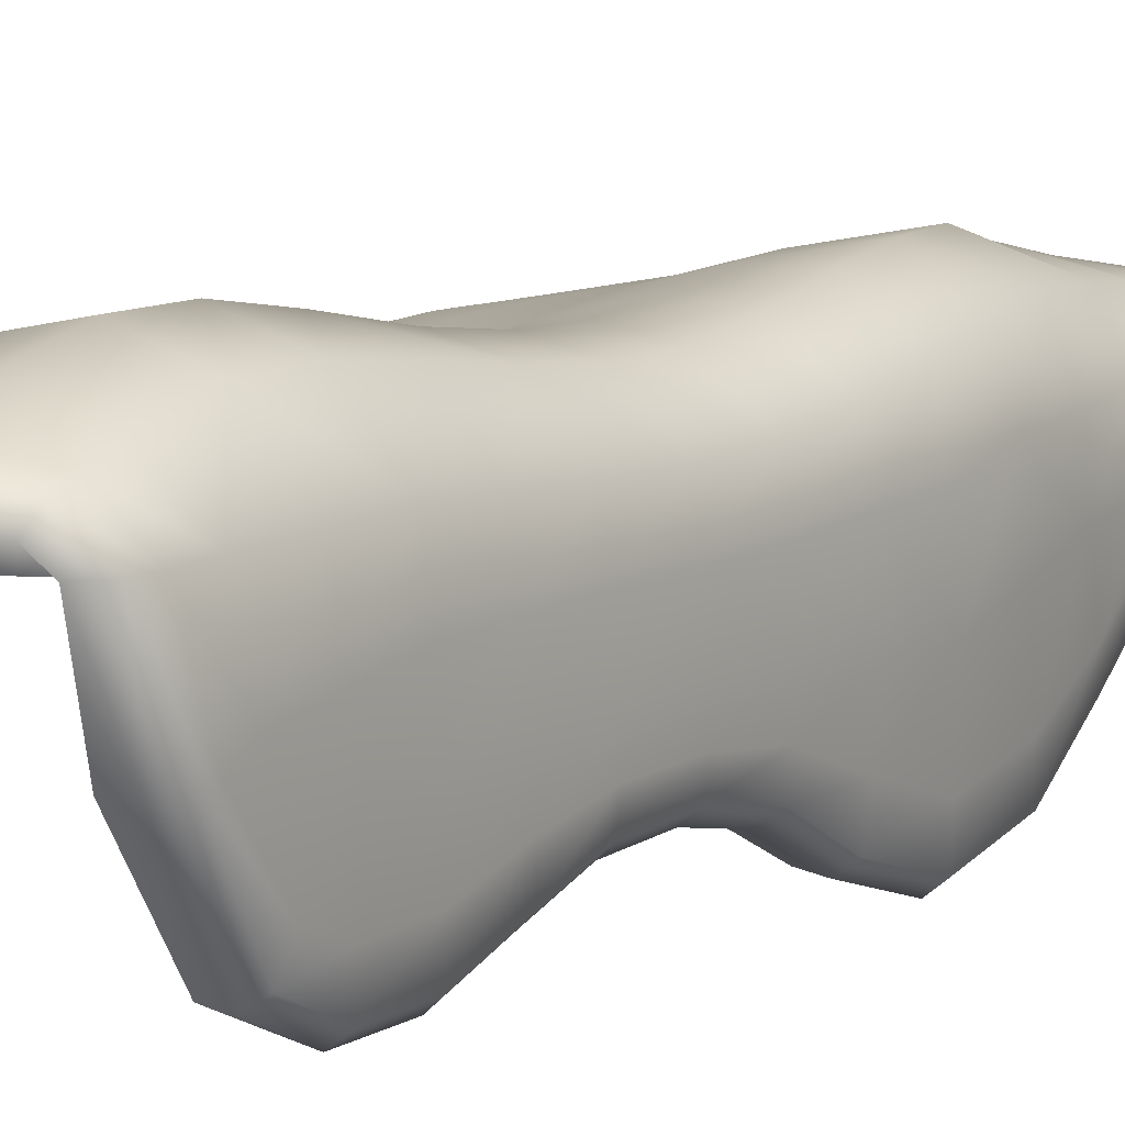
<metadata>
{"format":"obj","ext":"obj","renderer":"f3d","projection":"perspective","resolution":1024,"background":"white","views":[{"elev":6.7,"azim":34.6,"up":"+Y"}]}
</metadata>
<code>
g Decoration_SnowMound_Overhang_Ice_MEDIUM
v 1.583 -1.759 -0.7979
v 1.583 0.4012 -0.5609
v 1.583 0.3907 0.191
v 1.583 -1.499 0.1991
v 1.583 0.3545 0.9921
v 1.583 -1.128 1.001
v 1.583 0.3652 1.811
v 1.583 -1.013 1.754
v 1.583 0.3442 2.604
v 1.583 -1.079 2.457
v 1.583 0.2276 3.348
v 1.583 -1.337 3.083
v 1.583 -1.635 3.787
v 1.583 -0.006928 4.019
v 1.583 -1.677 4.554
v 1.583 -0.06722 4.684
v 1.583 -1.379 5.271
v 1.583 -0.1865 5.324
v 1.583 -0.346 5.956
v 1.583 -0.1865 5.324
v 1.583 0.6434 6.177
v 1.583 0.6434 5.498
v 1.43 0.6434 6.264
v 1.583 0.6434 4.803
v 1.29 0.6434 4.924
v 1.583 0.6434 4.103
v 1.583 -0.06722 4.684
v 1.583 -0.006928 4.019
v 1.583 0.2276 3.348
v 1.35 0.6434 5.68
v 0.8455 0.6434 6.568
v 0.8624 0.6434 5.78
v -0.1331 0.6434 6.51
v 0.2929 0.6434 5.72
v 0.2713 0.6434 4.95
v 0.8411 0.6434 4.979
v 0.8028 0.6434 4.252
v 0.09758 0.6434 4.298
v 0.8332 0.6434 3.498
v -0.006939 0.6434 3.542
v 1.272 0.6434 4.19
v 1.302 0.6434 3.443
v 1.333 0.6434 2.652
v 1.583 0.6434 3.381
v 1.583 0.6434 2.619
v 1.583 0.3442 2.604
v 1.583 0.6434 1.83
v 1.583 0.3652 1.811
v 1.583 0.6434 1.025
v 1.583 0.3545 0.9921
v 1.343 0.6434 1.855
v 1.583 0.6434 0.2302
v 1.583 0.3907 0.191
v 1.325 0.6434 1.055
v 0.9523 0.6434 1.878
v 1.583 0.6434 -0.5442
v 1.583 0.4012 -0.5609
v 0.9251 0.6434 2.689
v 0.3927 0.6434 2.713
v 1.307 0.6434 0.2577
v 1.583 0.6434 -1.335
v 1.583 0.3673 -1.332
v 1.272 0.6434 -0.5314
v 0.7417 0.6434 -0.5374
v 0.8036 0.6434 0.2859
v 0.06777 0.6434 0.2491
v 0.9018 0.6434 1.077
v 0.5015 0.6434 1.899
v -0.1235 0.6434 2.545
v -0.5904 0.6434 3.101
v -0.5358 0.6434 3.585
v -1.24 0.6434 3.643
v 0.0254 0.6434 1.883
v -0.05501 0.6434 1.264
v 0.4058 0.6434 1.14
v -0.2814 0.6434 0.863
v -0.7277 0.6434 -0.1751
v -1.025 0.6434 0.272
v -1.702 0.6434 -0.2327
v -0.4458 0.6434 -0.573
v -1.269 0.6434 -0.6337
v 0.07226 0.6434 -0.5501
v -0.02648 0.6434 -1.251
v -1.518 0.6434 -1.135
v -2.117 0.6434 -0.9099
v -0.7204 0.6434 -1.033
v -0.2684 0.6434 -1.935
v -0.9219 0.6434 -1.568
v -1.612 0.6434 -1.626
v -2.116 0.6434 -1.533
v -1.697 0.6434 -2.531
v -1.243 0.6434 -2.101
v -1.208 0.6434 -3.238
v 0.6587 0.6434 -1.325
v -0.6171 0.6434 -2.742
v 0.06456 0.6434 -3.077
v -0.8235 0.6434 -3.816
v -0.5539 0.6434 -4.295
v 0.08281 0.6434 -3.919
v 0.06456 0.6434 -3.077
v -0.2862 0.6434 -4.93
v 0.4307 0.6434 -2.131
v 1.19 0.6434 -1.34
v 0.841 0.6434 -3.029
v 1.032 0.6434 -2.175
v 1.583 0.6434 -2.15
v 1.583 0.3644 -2.099
v 1.583 0.6434 -2.961
v 1.583 0.423 -2.897
v 1.583 0.6434 -3.759
v 1.583 0.4347 -3.678
v 1.583 0.6434 -4.518
v 1.583 0.4481 -4.411
v 1.583 0.4352 -5.099
v 1.583 0.6434 -5.282
v 0.7979 0.6434 -3.864
v 0.3128 0.6434 -4.754
v 0.8926 0.6434 -4.647
v 1.041 0.6434 -5.476
v 0.5241 0.6434 -5.633
v -0.0828 0.6434 -5.789
v 0.3756 0.6434 -6.677
v 0.8019 0.6434 -6.651
v 1.351 0.6434 -6.507
v 1.583 0.6434 -6.092
v 1.583 0.6343 -5.834
v 1.583 0.4352 -5.099
v 1.583 0.3961 -5.478
v 1.583 -0.8705 -2.468
v 1.583 0.3644 -2.099
v 1.583 0.3673 -1.332
v 1.583 -1.493 -1.771
v 1.583 0.4012 -0.5609
v 1.583 -0.3824 -2.978
v 1.583 0.3644 -2.099
v 1.583 0.423 -2.897
v 1.583 -0.1823 -3.598
v 1.583 0.423 -2.897
v 1.583 0.4347 -3.678
v 1.583 -0.2023 -4.328
v 1.583 0.4481 -4.411
v 1.583 0.02858 -5.008
v 1.583 0.4352 -5.099
v 1.583 0.3961 -5.478
v 1.583 0.2446 -5.311
v -0.1331 0.6434 6.51
v -0.2558 0.6434 5.885
v -0.8226 0.6434 6.056
v -0.4087 0.6434 5.106
v 0.2929 0.6434 5.72
v -1.514 0.6434 5.36
v 0.2713 0.6434 4.95
v -0.4582 0.6434 4.347
v 0.09758 0.6434 4.298
v -0.006939 0.6434 3.542
v -1.635 0.6434 4.453
v -0.5358 0.6434 3.585
v -2.187 0.9804 -0.8965
v -1.761 0.9984 -0.1868
v -1.702 0.6434 -0.2327
v -2.117 0.6434 -0.9099
v -1.025 0.6434 0.272
v -2.192 0.9668 -1.546
v -2.116 0.6434 -1.533
v -1.079 1.002 0.3349
v -0.2814 0.6434 0.863
v -1.775 1.001 -2.559
v -1.697 0.6434 -2.531
v -0.3452 1.013 0.9169
v -0.05501 0.6434 1.264
v -1.287 1.045 -3.274
v -1.208 0.6434 -3.238
v -0.1339 1.014 1.292
v 0.0254 0.6434 1.883
v -0.9018 1.064 -3.858
v -0.8235 0.6434 -3.816
v -0.06346 1.009 1.877
v -0.1235 0.6434 2.545
v -0.6192 1.077 -4.332
v -0.5539 0.6434 -4.295
v -0.2137 1.003 2.501
v -0.5904 0.6434 3.101
v -0.3252 1.086 -4.957
v -0.2862 0.6434 -4.93
v -0.6696 0.9848 3.027
v -1.24 0.6434 3.643
v -0.1065 1.047 -5.817
v -0.0828 0.6434 -5.789
v -1.317 0.9887 3.588
v -1.635 0.6434 4.453
v 0.3519 0.9753 -6.712
v 0.3756 0.6434 -6.677
v -1.718 0.9638 4.449
v -1.514 0.6434 5.36
v 0.7749 1.006 -6.775
v 0.8019 0.6434 -6.651
v -1.591 0.9266 5.405
v -0.8226 0.6434 6.056
v 1.362 1.069 -6.647
v 1.351 0.6434 -6.507
v -0.8884 0.923 6.138
v -0.1331 0.6434 6.51
v 1.74 1.023 -6.277
v 1.583 0.6434 -6.092
v -0.1703 0.9052 6.62
v 0.8455 0.6434 6.568
v 1.908 0.7502 -5.815
v 1.583 0.6343 -5.834
v 0.8745 0.8894 6.775
v 1.43 0.6434 6.264
v 1.919 0.4633 -5.492
v 1.583 0.3961 -5.478
v 1.604 0.8259 6.476
v 1.583 0.6434 6.177
v 1.932 0.2591 -5.284
v 1.583 0.2446 -5.311
v 1.736 0.6468 6.354
v 1.583 -0.346 5.956
v 1.904 0.03325 -4.993
v 1.583 0.02858 -5.008
v 1.89 -0.3621 5.96
v 1.583 -1.379 5.271
v 1.89 -0.2139 -4.327
v 1.583 -0.2023 -4.328
v 1.805 -1.411 5.275
v 1.583 -1.677 4.554
v 1.889 -0.2086 -3.603
v 1.583 -0.1823 -3.598
v 1.771 -1.713 4.555
v 1.583 -1.635 3.787
v 1.875 -0.416 -2.994
v 1.583 -0.3824 -2.978
v 1.778 -1.67 3.79
v 1.583 -1.337 3.083
v 1.856 -0.9093 -2.49
v 1.583 -0.8705 -2.468
v 1.824 -1.37 3.089
v 1.583 -1.079 2.457
v 1.814 -1.536 -1.784
v 1.583 -1.493 -1.771
v 1.866 -1.11 2.462
v 1.583 -1.013 1.754
v 1.797 -1.803 -0.7995
v 1.583 -1.759 -0.7979
v 1.88 -1.043 1.757
v 1.583 -1.128 1.001
v 1.828 -1.539 0.2025
v 1.583 -1.499 0.1991
v 1.869 -1.162 1.003
v 1.984 -1.424 -1.717
v 1.967 -1.672 -0.8
v 1.996 -1.419 0.1524
v 2.034 -1.035 0.9591
v 2.044 -0.9083 1.753
v 2.029 -0.9793 2.502
v 2.025 -0.8213 -2.399
v 1.988 -1.241 3.131
v 2.046 -0.2864 -2.967
v 1.943 -1.54 3.826
v 2.052 -0.07344 -3.58
v 1.937 -1.58 4.529
v 2.048 -0.06353 -4.328
v 1.967 -1.308 5.177
v 2.056 0.2028 -4.972
v 2.045 -0.3298 5.814
v 2.066 0.3471 -5.193
v 2.049 0.5511 -5.395
v 2.061 0.3967 -5.134
v 2.041 0.3256 -4.888
v 1.941 0.6576 6.156
v 1.986 0.785 -5.649
v 2.014 0.598 -5.276
v 2.045 0.1774 -4.336
v 1.683 1.006 6.378
v 1.787 1.189 -6.123
v 1.911 0.7918 -5.432
v 2.007 0.5505 -4.912
v 2.055 0.1463 -3.624
v 0.8931 1.087 6.699
v 1.709 1.232 -5.786
v 1.846 0.8571 -5.037
v 2.006 0.5153 -4.36
v 2.065 -0.01266 -2.914
v 1.775 0.9285 -4.459
v 1.507 1.34 -4.534
v 1.594 1.297 -5.292
v 2.036 0.4243 -3.647
v 2.074 -0.5302 -2.287
v 1.04 1.364 -5.52
v 1.792 0.9246 -3.735
v 2.066 0.2878 -2.874
v 2.053 -0.9917 -1.583
v 1.895 0.8655 -2.961
v 2.105 0.1471 -2.097
v 2.035 -1.215 -0.7339
v 1.509 1.391 -3.797
v 2.127 -0.08755 -1.365
v 2.05 -0.9816 0.1468
v 2.125 -0.3436 -0.6399
v 2.089 0.6984 -1.339
v 2.016 0.7947 -2.151
v 2.062 -0.7128 0.9579
v 1.607 1.438 -3.019
v 2.106 -0.3713 0.1237
v 2.064 -0.6464 1.766
v 2.086 -0.3297 0.9414
v 2.116 0.4459 0.2097
v 2.051 -0.7039 2.529
v 1.772 1.442 -2.193
v 2.124 0.5201 -0.549
v 1.924 1.354 -1.337
v 2.081 -0.3115 1.776
v 2.02 -0.8783 3.217
v 2.07 -0.3837 2.568
v 2.071 0.2946 1.809
v 1.987 -1.127 3.882
v 2.079 0.348 0.9993
v 2.046 -0.5089 3.292
v 2.054 0.2088 3.349
v 1.982 -1.177 4.55
v 2.026 -0.6815 3.949
v 1.999 -1.026 5.021
v 2.063 0.269 2.604
v 2.02 -0.7914 4.56
v 2.051 -0.2827 5.643
v 2.026 -0.7708 4.906
v 2.05 0.03256 4.695
v 1.967 0.671 5.923
v 2.06 -0.09638 5.347
v 1.66 1.103 6.147
v 2 0.707 5.543
v 2.047 0.1661 4.04
v 2.001 0.8107 4.105
v 2.011 0.7641 4.808
v 1.567 1.417 4.958
v 1.623 1.259 5.773
v 0.9015 1.239 6.378
v 0.9135 1.455 5.923
v -0.125 1.1 6.548
v 0.01961 1.228 6.262
v -0.8253 1.115 6.076
v -1.486 1.113 5.382
v -0.7165 1.176 5.96
v -1.609 1.149 4.445
v 0.228 1.413 5.849
v -1.144 1.216 5.276
v -1.219 1.179 3.615
v -0.5125 1.29 5.742
v 0.1883 1.568 5.001
v -1.312 1.232 4.441
v -0.658 1.363 5.126
v -0.5994 1.179 3.077
v -1.017 1.248 3.695
v -0.8651 1.356 4.434
v -0.1202 1.195 2.521
v 0.00538 1.544 4.281
v -0.6788 1.363 3.83
v -0.4098 1.274 3.227
v 0.03827 1.196 1.877
v -0.1112 1.424 3.463
v 0.8504 1.62 3.44
v 0.01014 1.243 2.562
v 0.8325 1.714 4.235
v -0.03043 1.199 1.268
v 0.2785 1.342 2.645
v 0.2127 1.249 1.881
v -0.301 1.201 0.8113
v 0.1193 1.241 1.228
v -1.017 1.188 0.2539
v 0.3847 1.301 1.885
v -0.1987 1.257 0.6337
v -1.684 1.18 -0.2663
v 0.2976 1.291 1.18
v -0.01972 1.354 0.3231
v -0.9521 1.229 0.1321
v -2.081 1.16 -0.9436
v 0.8878 1.439 1.113
v 0.9521 1.431 1.866
v -1.57 1.219 -0.3761
v -2.086 1.153 -1.578
v -0.7998 1.312 -0.1015
v -1.915 1.2 -1.007
v -1.686 1.185 -2.503
v -1.351 1.296 -0.588
v -1.973 1.182 -1.597
v -1.206 1.231 -3.211
v -0.509 1.407 -0.5282
v -1.609 1.273 -1.123
v -1.578 1.227 -2.349
v -0.8215 1.252 -3.801
v -1.715 1.249 -1.642
v -0.9979 1.377 -1.564
v -1.023 1.302 -3.033
v -1.343 1.309 -2.124
v -0.3569 1.491 -1.931
v -0.7883 1.397 -1.011
v -0.526 1.26 -4.281
v -0.7214 1.415 -2.773
v -0.6577 1.317 -3.656
v -0.1138 1.513 -1.227
v -0.1958 1.255 -4.931
v -0.3213 1.326 -4.169
v -0.4354 1.39 -3.53
v 0.02262 1.211 -5.779
v -0.01811 1.552 -3.12
v 0.008216 1.432 -3.988
v -0.04615 1.272 -4.891
v 0.4373 1.148 -6.594
v 0.7555 1.172 -6.642
v 0.3722 1.201 -6.102
v 0.1776 1.283 -5.757
v 1.326 1.236 -6.518
v 0.6174 1.26 -6.238
v 1.204 1.291 -6.092
v 0.4733 1.308 -5.682
v 0.2529 1.372 -4.812
v 0.896 1.43 -4.694
v 0.8176 1.53 -3.924
v 0.877 1.658 -3.087
v 0.3463 1.652 -2.135
v 1.101 1.803 -2.206
v 0.5827 1.685 -1.295
v 0.6874 1.634 -0.4773
v 1.298 1.769 -1.32
v 1.414 1.646 -0.4716
v 2.009 1.195 -0.5108
v 1.48 1.468 0.3251
v 2.027 1.009 0.2749
v 2.018 0.8662 1.05
v 1.529 1.329 1.089
v 2.018 0.8004 1.834
v 0.7698 1.514 0.3543
v 1.573 1.294 1.852
v 1.581 1.326 2.629
v 2.012 0.7918 2.618
v 2.002 0.8054 3.38
v -0.01042 1.477 -0.4995
v 1.562 1.404 3.417
v 0.936 1.492 2.639
v 1.542 1.452 4.183
v 0.8873 1.687 5.035
g Decoration_SnowMound_Overhang_Ice_MEDIUM_0
f 3 2 1
f 4 3 1
f 5 3 4
f 6 5 4
f 7 5 6
f 8 7 6
f 9 7 8
f 10 9 8
f 11 9 10
f 12 11 10
f 12 13 11
f 13 14 11
f 13 15 14
f 15 16 14
f 15 17 16
f 17 18 16
f 19 18 17
f 19 21 20
f 21 22 20
f 21 23 22
f 20 22 24
f 24 22 25
f 26 24 25
f 27 20 24
f 27 24 26
f 28 27 26
f 29 28 26
f 23 30 22
f 22 30 25
f 23 31 30
f 31 32 30
f 25 30 32
f 31 33 32
f 33 34 32
f 34 35 32
f 35 36 32
f 36 25 32
f 36 35 37
f 36 37 25
f 35 38 37
f 37 38 39
f 38 40 39
f 37 41 25
f 41 37 39
f 41 26 25
f 41 42 26
f 42 41 39
f 42 39 43
f 42 44 26
f 44 42 43
f 44 29 26
f 44 45 29
f 45 44 43
f 45 46 29
f 46 45 47
f 45 43 47
f 48 46 47
f 48 47 49
f 50 48 49
f 43 51 47
f 47 51 49
f 50 49 52
f 53 50 52
f 51 54 49
f 49 54 52
f 55 51 43
f 54 51 55
f 53 52 56
f 57 53 56
f 58 55 43
f 39 58 43
f 59 58 39
f 55 58 59
f 40 59 39
f 54 60 52
f 52 60 56
f 57 56 61
f 62 57 61
f 60 63 56
f 56 63 61
f 64 63 60
f 65 60 54
f 65 64 60
f 65 66 64
f 65 67 66
f 67 65 54
f 67 54 55
f 68 55 59
f 67 55 68
f 69 59 40
f 68 59 69
f 70 69 40
f 70 40 71
f 72 70 71
f 73 68 69
f 73 74 68
f 75 67 68
f 74 75 68
f 67 75 66
f 66 75 74
f 76 66 74
f 77 66 76
f 78 77 76
f 78 79 77
f 66 77 80
f 79 81 77
f 77 81 80
f 82 66 80
f 66 82 64
f 83 82 80
f 82 83 64
f 84 81 79
f 85 84 79
f 81 86 80
f 86 83 80
f 83 86 87
f 88 86 81
f 84 88 81
f 86 88 87
f 89 84 85
f 88 84 89
f 90 89 85
f 90 91 89
f 92 88 89
f 91 92 89
f 88 92 87
f 91 93 92
f 83 94 64
f 83 87 94
f 93 95 92
f 92 95 87
f 96 95 93
f 97 96 93
f 97 98 96
f 98 99 96
f 95 100 87
f 98 101 99
f 100 102 87
f 87 102 94
f 94 103 64
f 103 63 64
f 63 103 61
f 100 104 102
f 100 99 104
f 102 105 94
f 105 103 94
f 104 105 102
f 61 103 106
f 103 105 106
f 62 61 106
f 107 62 106
f 106 105 108
f 107 106 108
f 105 104 108
f 109 107 108
f 109 108 110
f 108 104 110
f 111 109 110
f 111 110 112
f 113 111 112
f 113 112 114
f 112 115 114
f 104 116 110
f 110 116 112
f 99 116 104
f 99 117 116
f 101 117 99
f 116 118 112
f 117 118 116
f 118 119 112
f 119 118 117
f 119 115 112
f 120 117 101
f 120 119 117
f 121 120 101
f 121 122 120
f 122 123 120
f 123 124 120
f 124 119 120
f 124 125 119
f 125 115 119
f 115 125 126
f 127 115 126
f 126 128 127
f 131 130 129
f 132 131 129
f 133 131 132
f 1 133 132
f 129 135 134
f 135 136 134
f 134 138 137
f 138 139 137
f 137 139 140
f 139 141 140
f 140 141 142
f 141 143 142
f 143 144 142
f 144 145 142
f 147 34 146
f 148 147 146
f 147 148 149
f 147 149 150
f 148 151 149
f 149 152 150
f 149 151 153
f 149 153 152
f 153 154 152
f 155 154 153
f 151 156 153
f 157 155 153
f 157 153 156
f 72 157 156
f 160 159 158
f 161 160 158
f 160 162 159
f 161 158 163
f 164 161 163
f 162 165 159
f 162 166 165
f 164 163 167
f 168 164 167
f 166 169 165
f 166 170 169
f 168 167 171
f 172 168 171
f 170 173 169
f 170 174 173
f 172 171 175
f 176 172 175
f 174 177 173
f 174 178 177
f 176 175 179
f 180 176 179
f 178 181 177
f 178 182 181
f 180 179 183
f 184 180 183
f 182 185 181
f 182 186 185
f 184 183 187
f 188 184 187
f 186 189 185
f 186 190 189
f 188 187 191
f 192 188 191
f 190 193 189
f 190 194 193
f 192 191 195
f 196 192 195
f 194 197 193
f 194 198 197
f 196 195 199
f 200 196 199
f 198 201 197
f 198 202 201
f 200 199 203
f 204 200 203
f 202 205 201
f 202 206 205
f 204 203 207
f 208 204 207
f 206 209 205
f 206 210 209
f 208 207 211
f 212 208 211
f 210 213 209
f 210 214 213
f 212 211 215
f 216 212 215
f 214 217 213
f 214 218 217
f 216 215 219
f 220 216 219
f 218 221 217
f 218 222 221
f 220 219 223
f 224 220 223
f 222 225 221
f 222 226 225
f 224 223 227
f 228 224 227
f 226 229 225
f 226 230 229
f 228 227 231
f 232 228 231
f 230 233 229
f 230 234 233
f 232 231 235
f 236 232 235
f 234 237 233
f 234 238 237
f 236 235 239
f 240 236 239
f 238 241 237
f 238 242 241
f 240 239 243
f 244 240 243
f 242 245 241
f 242 246 245
f 244 243 247
f 248 244 247
f 246 248 249
f 246 249 245
f 248 247 249
f 239 235 250
f 243 239 251
f 239 250 251
f 247 243 252
f 243 251 252
f 249 247 253
f 247 252 253
f 245 249 254
f 249 253 254
f 241 245 255
f 245 254 255
f 235 256 250
f 235 231 256
f 241 255 257
f 237 241 257
f 231 258 256
f 231 227 258
f 257 259 237
f 259 233 237
f 227 260 258
f 227 223 260
f 259 261 233
f 261 229 233
f 223 262 260
f 223 219 262
f 229 261 263
f 225 229 263
f 219 264 262
f 219 215 264
f 225 263 265
f 221 225 265
f 215 266 264
f 266 215 211
f 267 266 211
f 211 207 267
f 264 266 268
f 268 266 267
f 264 269 262
f 269 264 268
f 265 270 221
f 270 217 221
f 207 271 267
f 207 203 271
f 272 268 267
f 269 268 272
f 269 273 262
f 262 273 260
f 270 274 217
f 274 213 217
f 203 275 271
f 203 199 275
f 271 276 267
f 276 272 267
f 277 269 272
f 269 277 273
f 273 278 260
f 260 278 258
f 274 279 213
f 279 209 213
f 280 276 271
f 275 280 271
f 276 281 272
f 281 277 272
f 277 282 273
f 273 282 278
f 278 283 258
f 258 283 256
f 284 282 277
f 281 284 277
f 285 284 281
f 286 281 276
f 280 286 276
f 286 285 281
f 282 287 278
f 282 284 287
f 278 287 283
f 283 288 256
f 256 288 250
f 289 286 280
f 286 289 285
f 284 290 287
f 290 284 285
f 287 291 283
f 283 291 288
f 288 292 250
f 250 292 251
f 290 293 287
f 293 291 287
f 291 294 288
f 288 294 292
f 291 293 294
f 292 295 251
f 251 295 252
f 296 290 285
f 293 290 296
f 294 297 292
f 292 297 295
f 295 298 252
f 252 298 253
f 297 299 295
f 295 299 298
f 300 297 294
f 297 300 299
f 293 301 294
f 301 300 294
f 298 302 253
f 253 302 254
f 301 293 303
f 303 293 296
f 299 304 298
f 298 304 302
f 302 305 254
f 254 305 255
f 304 306 302
f 302 306 305
f 307 304 299
f 304 307 306
f 305 308 255
f 255 308 257
f 309 301 303
f 300 301 309
f 300 310 299
f 310 307 299
f 310 300 311
f 311 300 309
f 306 312 305
f 305 312 308
f 308 313 257
f 257 313 259
f 312 314 308
f 308 314 313
f 315 312 306
f 312 315 314
f 313 316 259
f 259 316 261
f 307 317 306
f 317 315 306
f 314 318 313
f 313 318 316
f 318 314 319
f 316 320 261
f 261 320 263
f 318 321 316
f 321 318 319
f 316 321 320
f 320 322 263
f 263 322 265
f 315 323 314
f 314 323 319
f 321 324 320
f 320 324 322
f 322 325 265
f 265 325 270
f 324 326 322
f 322 326 325
f 327 324 321
f 324 327 326
f 325 328 270
f 270 328 274
f 326 329 325
f 327 329 326
f 325 329 328
f 328 330 274
f 274 330 279
f 329 331 328
f 328 331 330
f 332 327 321
f 327 332 333
f 332 321 319
f 332 319 333
f 329 327 334
f 331 329 334
f 334 327 333
f 331 334 335
f 334 333 335
f 331 336 330
f 336 331 335
f 330 337 279
f 330 336 337
f 336 335 338
f 336 338 337
f 279 337 339
f 279 339 209
f 339 205 209
f 337 340 339
f 337 338 340
f 339 341 205
f 339 340 341
f 341 201 205
f 341 342 201
f 342 197 201
f 340 343 341
f 341 343 342
f 197 342 344
f 193 197 344
f 338 345 340
f 340 345 343
f 343 346 342
f 342 346 344
f 193 344 347
f 189 193 347
f 345 348 343
f 343 348 346
f 349 345 338
f 345 349 348
f 346 350 344
f 344 350 347
f 348 351 346
f 349 351 348
f 346 351 350
f 189 347 352
f 185 189 352
f 350 353 347
f 347 353 352
f 351 354 350
f 350 354 353
f 352 355 185
f 355 181 185
f 356 354 351
f 349 356 351
f 354 357 353
f 354 356 357
f 353 358 352
f 353 357 358
f 352 358 355
f 181 355 359
f 177 181 359
f 357 360 358
f 356 360 357
f 360 356 361
f 358 362 355
f 358 360 362
f 355 362 359
f 356 349 363
f 356 363 361
f 177 359 364
f 173 177 364
f 360 365 362
f 365 360 361
f 362 366 359
f 359 366 364
f 362 365 366
f 173 364 367
f 169 173 367
f 366 368 364
f 364 368 367
f 169 367 369
f 165 169 369
f 365 370 366
f 366 370 368
f 368 371 367
f 367 371 369
f 369 372 165
f 372 159 165
f 370 373 368
f 368 373 371
f 373 374 371
f 371 374 375
f 371 375 369
f 369 375 372
f 159 372 376
f 158 159 376
f 377 373 370
f 373 377 374
f 378 370 365
f 378 377 370
f 375 379 372
f 372 379 376
f 158 376 380
f 163 158 380
f 374 381 375
f 375 381 379
f 379 382 376
f 376 382 380
f 380 383 163
f 383 167 163
f 381 384 379
f 379 384 382
f 382 385 380
f 380 385 383
f 167 383 386
f 171 167 386
f 381 374 387
f 384 381 387
f 382 388 385
f 384 388 382
f 385 389 383
f 383 389 386
f 171 386 390
f 175 171 390
f 388 391 385
f 385 391 389
f 392 388 384
f 388 392 391
f 389 393 386
f 386 393 390
f 391 394 389
f 392 394 391
f 389 394 393
f 394 392 395
f 396 392 384
f 392 396 395
f 396 384 387
f 390 397 175
f 397 179 175
f 394 398 393
f 398 394 395
f 393 399 390
f 390 399 397
f 393 398 399
f 400 396 387
f 396 400 395
f 397 401 179
f 401 183 179
f 399 402 397
f 397 402 401
f 398 403 399
f 399 403 402
f 183 401 404
f 187 183 404
f 398 405 403
f 405 398 395
f 403 406 402
f 405 406 403
f 402 407 401
f 401 407 404
f 402 406 407
f 404 408 187
f 408 191 187
f 408 409 191
f 409 195 191
f 410 408 404
f 409 408 410
f 407 411 404
f 411 410 404
f 409 412 195
f 412 199 195
f 199 412 275
f 413 409 410
f 409 413 412
f 413 410 411
f 412 414 275
f 413 414 412
f 414 280 275
f 414 289 280
f 413 415 414
f 415 413 411
f 415 289 414
f 407 416 411
f 416 415 411
f 289 415 416
f 406 416 407
f 417 289 416
f 289 417 285
f 417 416 418
f 417 418 285
f 416 406 418
f 418 296 285
f 418 406 419
f 418 419 296
f 406 405 419
f 419 303 296
f 419 405 420
f 420 405 395
f 419 421 303
f 421 419 420
f 421 309 303
f 420 395 422
f 421 420 422
f 395 400 422
f 422 400 423
f 421 424 309
f 424 421 422
f 424 422 423
f 424 311 309
f 424 425 311
f 425 424 423
f 425 426 311
f 426 310 311
f 307 310 426
f 425 427 426
f 425 423 427
f 428 307 426
f 427 428 426
f 317 307 428
f 429 317 428
f 315 317 429
f 427 430 428
f 430 429 428
f 431 315 429
f 323 315 431
f 423 432 427
f 427 432 430
f 433 431 429
f 430 433 429
f 433 434 431
f 435 323 431
f 434 435 431
f 323 435 319
f 435 436 319
f 436 435 434
f 319 436 333
f 433 430 378
f 433 378 434
f 432 377 430
f 430 377 378
f 377 432 374
f 374 432 423
f 437 374 423
f 400 437 423
f 374 437 387
f 437 400 387
f 436 438 333
f 438 436 434
f 378 439 434
f 439 378 365
f 439 365 361
f 439 361 434
f 361 438 434
f 438 440 333
f 440 438 361
f 333 440 335
f 363 440 361
f 440 363 335
f 363 441 335
f 335 441 338
f 349 441 363
f 441 349 338

</code>
